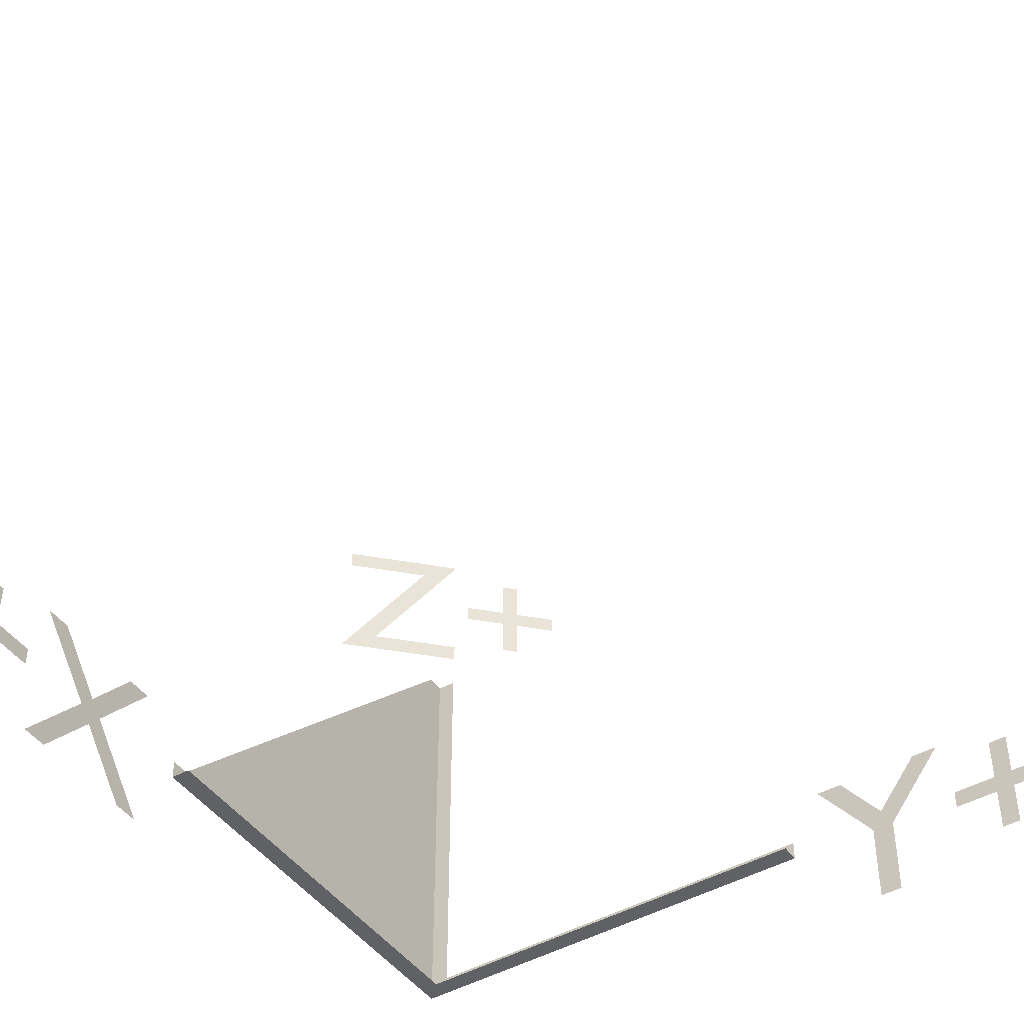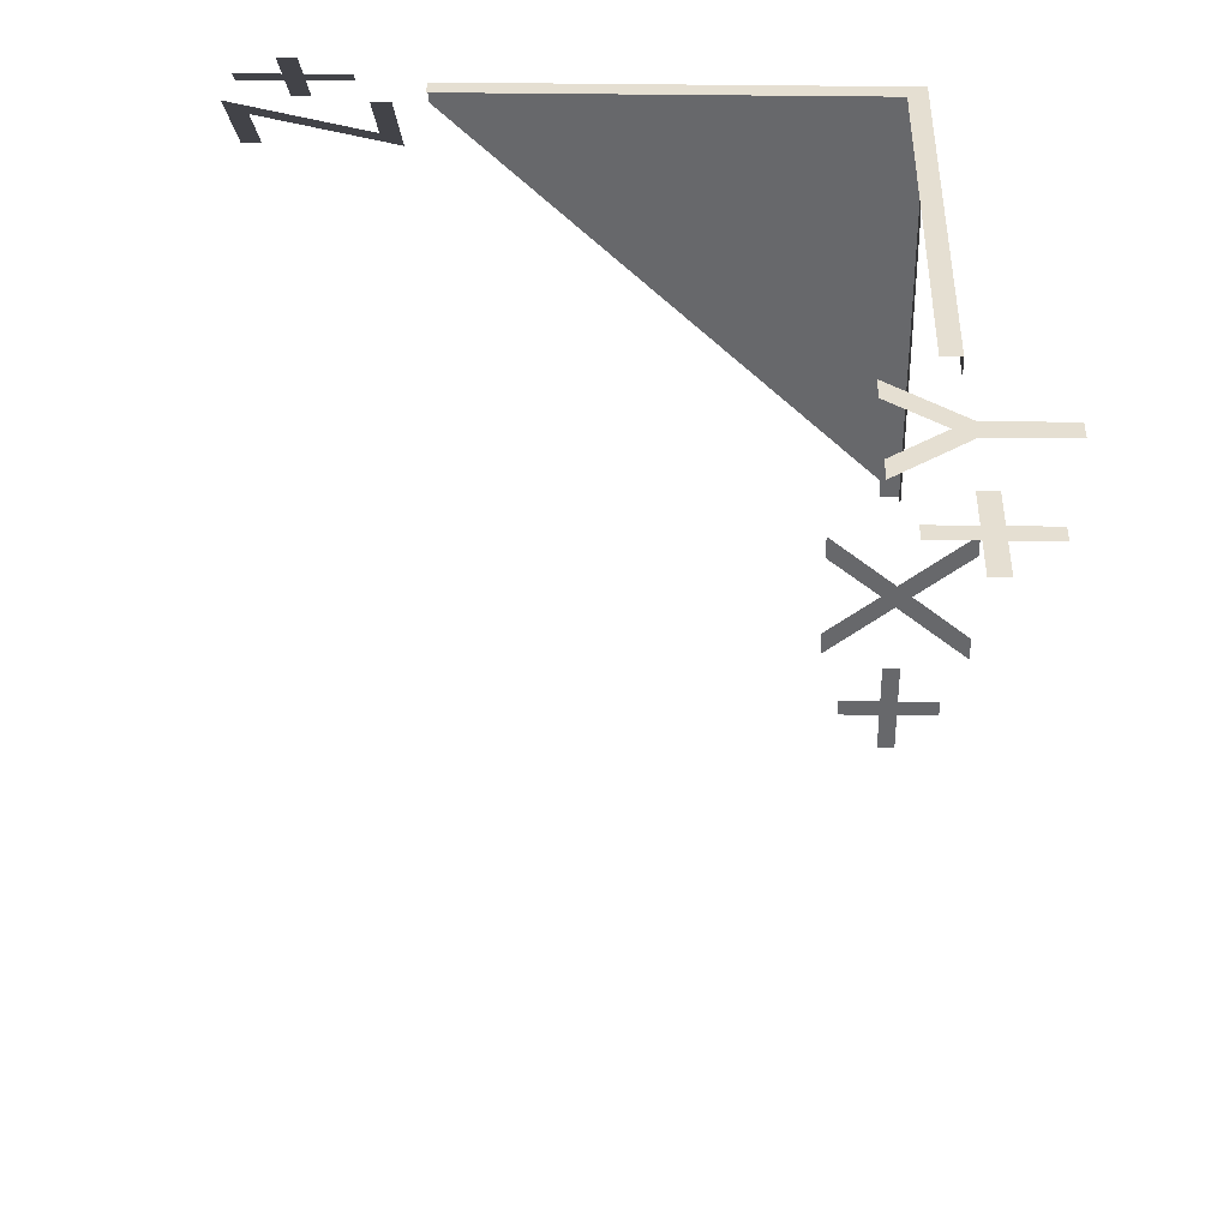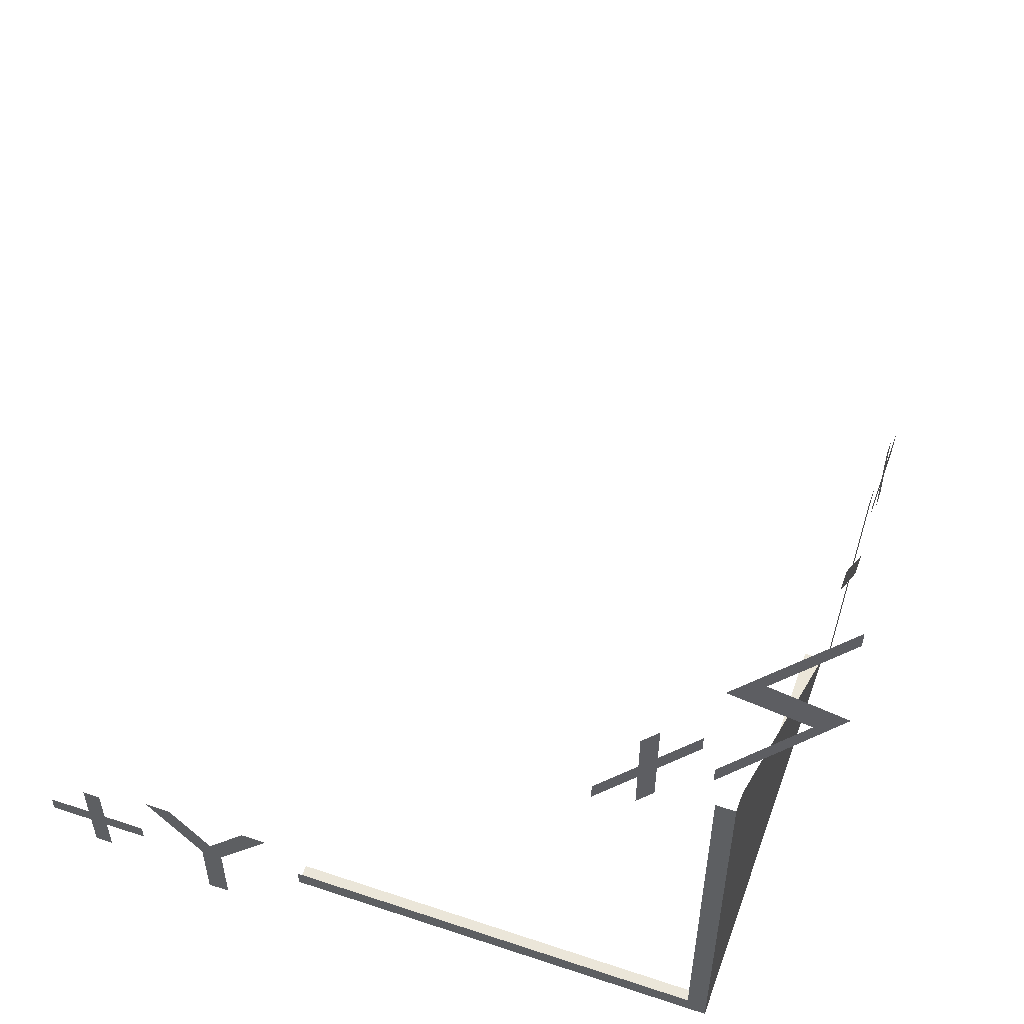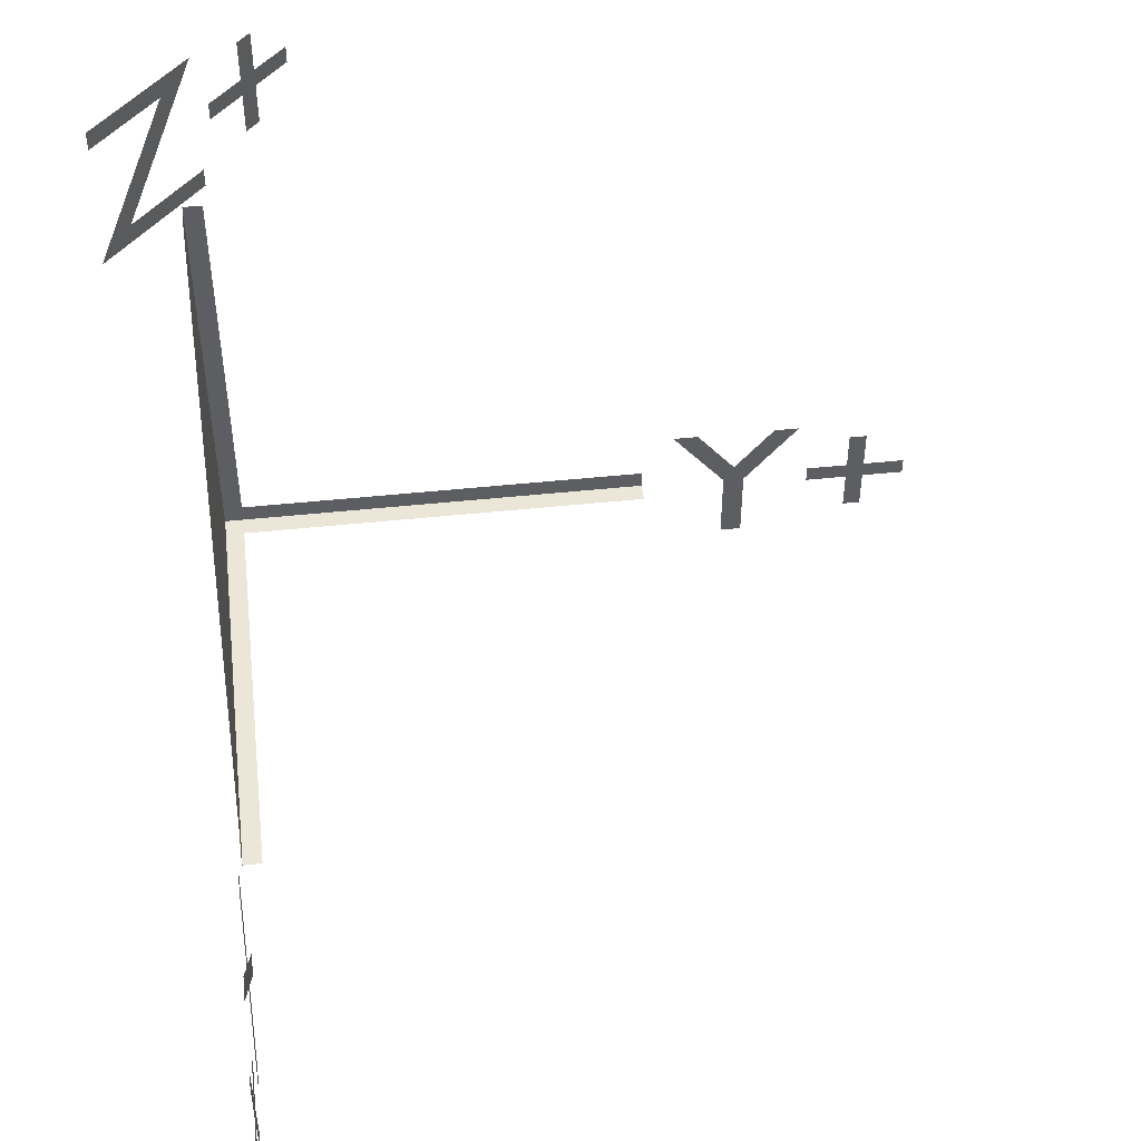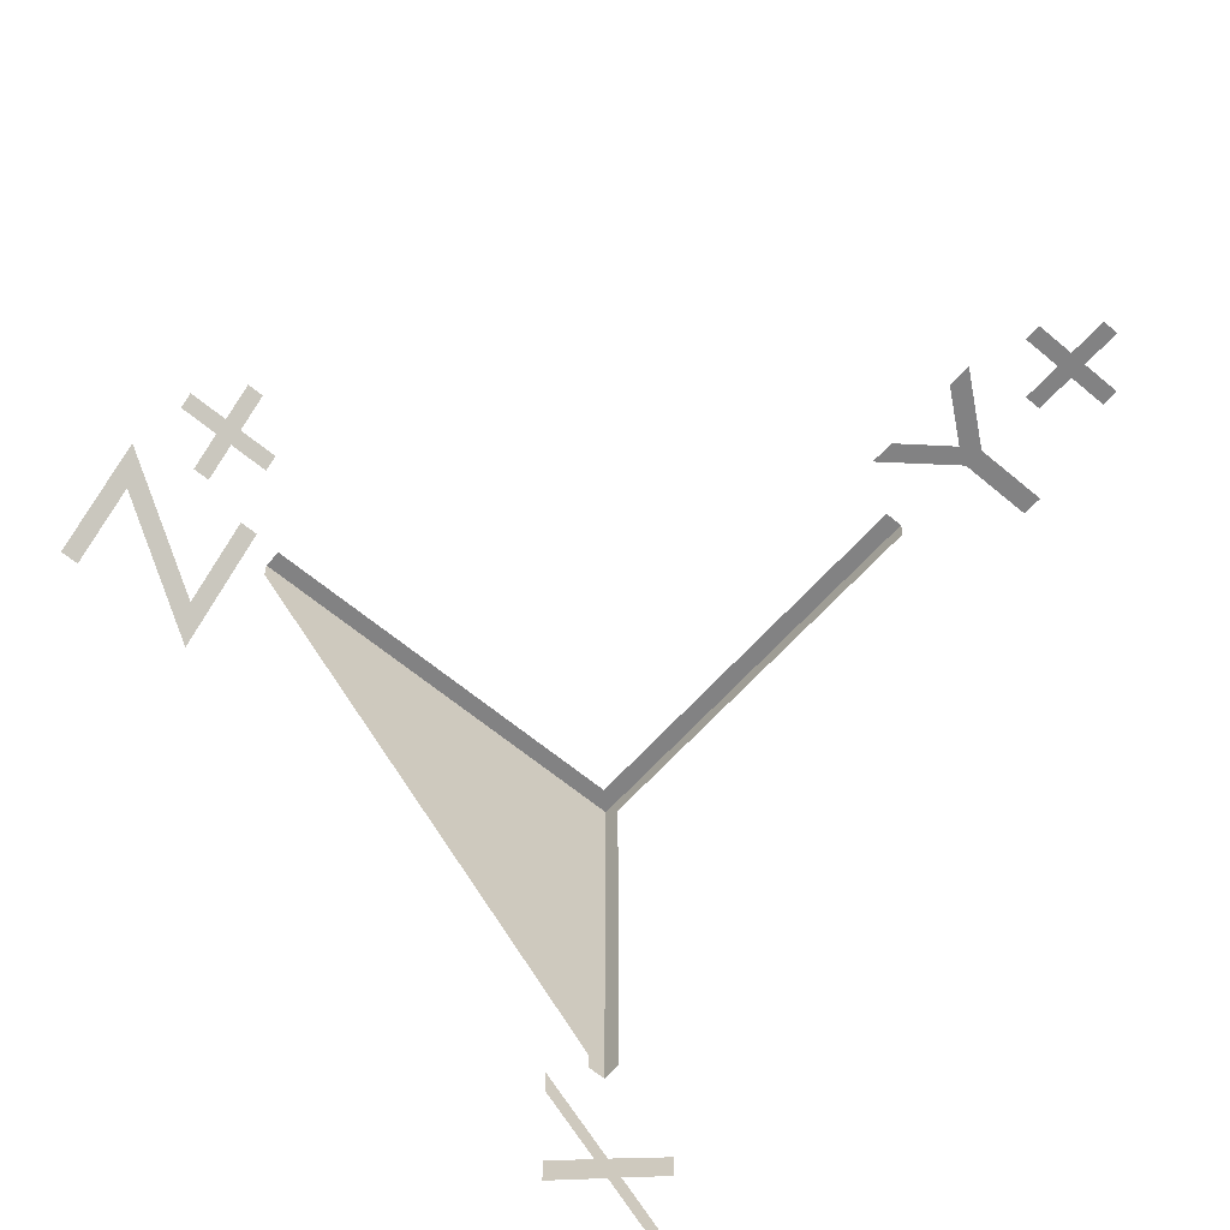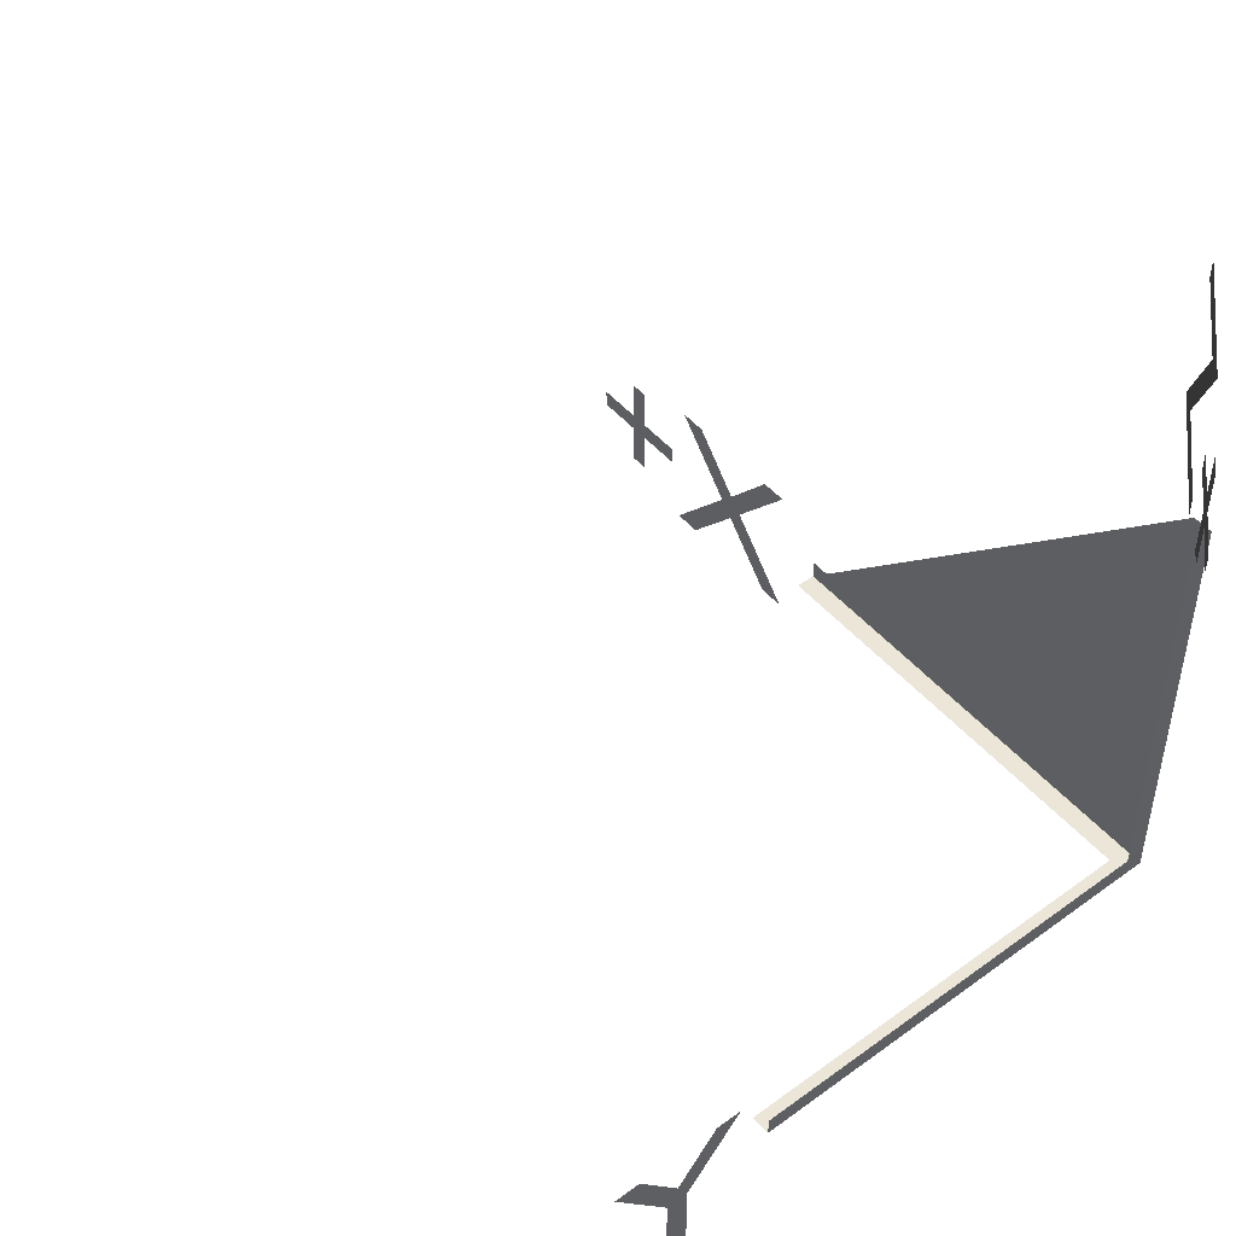
<metadata>
{"format":"obj","ext":"obj","renderer":"f3d","projection":"perspective","resolution":1024,"background":"white","views":[{"elev":-45.5,"azim":33.3,"up":"+Z"},{"elev":37.4,"azim":91.1,"up":"+Y"},{"elev":56.0,"azim":-160.6,"up":"+Z"},{"elev":49.3,"azim":-6.6,"up":"+Z"},{"elev":-60.8,"azim":49.1,"up":"+Y"},{"elev":49.4,"azim":140.8,"up":"+Z"}]}
</metadata>
<code>
o Cube
v 0 -2 0
v 0 0 0
v 0 0 2
v 2 0 0
v 0 -0.08682 2
v 0 -2 0.08682
v 0 -0.08682 1.043
v 0 -0.08682 0.08682
v 0 -1.043 0.08682
v 0.08682 -2 0
v 2 -0.08682 0
v 0.08682 -1.043 0
v 0.08682 -0.08682 0
v 1.043 -0.08682 0
v 2 0 0.08682
v 0.08682 0 2
v 1.043 0 0.08682
v 0.08682 0 0.08682
v 0.08682 0 1.043
f 2 4 11 14 13 12 10 1
f 2 3 16 19 18 17 15 4
f 1 6 9 8 7 5 3 2
o Text
v -0 -2.221 0.3093
v -0 -2.339 0.3093
v -0 -2.552 0.0493
v -0 -2.766 0.3093
v -0 -2.885 0.3093
v -0 -2.612 -0.0197
v -0 -2.906 -0.3727
v -0 -2.787 -0.3727
v -0 -2.552 -0.0907
v -0 -2.32 -0.3727
v -0 -2.202 -0.3727
v -0 -2.493 -0.0197
v 0 -3.241 0.2163
v -0 -3.241 0.0213
v 0 -3.436 0.0213
v 0 -3.436 -0.0607
v -0 -3.241 -0.0607
v -0 -3.241 -0.2557
v -0 -3.159 -0.2557
v -0 -3.159 -0.0607
v -0 -2.964 -0.0607
v -0 -2.964 0.0213
v -0 -3.159 0.0213
v -0 -3.159 0.2163
f 25 23 24
f 25 22 23
f 22 20 21
f 22 31 20
f 25 31 22
f 26 31 25
f 26 28 31
f 28 30 31
f 26 27 28
f 29 30 28
f 33 43 32
f 33 42 43
f 35 33 34
f 35 42 33
f 35 41 42
f 35 40 41
f 36 40 35
f 37 39 36
f 39 40 36
f 37 38 39
o Text.001
v 3.001 0 0.2163
v 3.001 0 0.0213
v 2.806 0 0.0213
v 2.806 0 -0.0607
v 3.001 0 -0.0607
v 3.001 0 -0.2557
v 3.083 0 -0.2557
v 3.083 0 -0.0607
v 3.278 0 -0.0607
v 3.278 0 0.0213
v 3.083 0 0.0213
v 3.083 0 0.2163
v 2.447 0 0.0743
v 2.264 0 0.3093
v 2.146 0 0.3093
v 2.399 0 -0.0117
v 2.399 0 -0.3727
v 2.497 0 -0.3727
v 2.497 0 -0.0127
v 2.75 0 0.3093
v 2.632 0 0.3093
f 45 55 44
f 45 54 55
f 47 45 46
f 47 54 45
f 47 53 54
f 47 52 53
f 48 52 47
f 49 51 48
f 51 52 48
f 49 50 51
f 59 57 58
f 59 56 57
f 56 63 64
f 56 62 63
f 59 62 56
f 60 62 59
f 60 61 62
o Text.002
v 0.2996 0.1584 2.725
v 0.2996 0.1584 2.53
v 0.1617 0.02051 2.53
v 0.1617 0.02051 2.448
v 0.2996 0.1584 2.448
v 0.2996 0.1584 2.253
v 0.3576 0.2164 2.253
v 0.3576 0.2164 2.448
v 0.4955 0.3543 2.448
v 0.4955 0.3543 2.53
v 0.3576 0.2164 2.53
v 0.3576 0.2164 2.725
v -0.01647 -0.1577 2.73
v -0.3234 -0.4646 2.136
v 0.1115 -0.0297 2.136
v 0.1115 -0.0297 2.224
v -0.1954 -0.3366 2.224
v 0.1115 -0.0297 2.818
v -0.3043 -0.4455 2.818
v -0.3043 -0.4455 2.73
f 66 76 65
f 66 75 76
f 68 66 67
f 68 75 66
f 68 74 75
f 68 73 74
f 69 73 68
f 70 72 69
f 72 73 69
f 70 71 72
f 84 82 83
f 84 77 82
f 77 81 82
f 78 81 77
f 78 80 81
f 78 79 80

</code>
